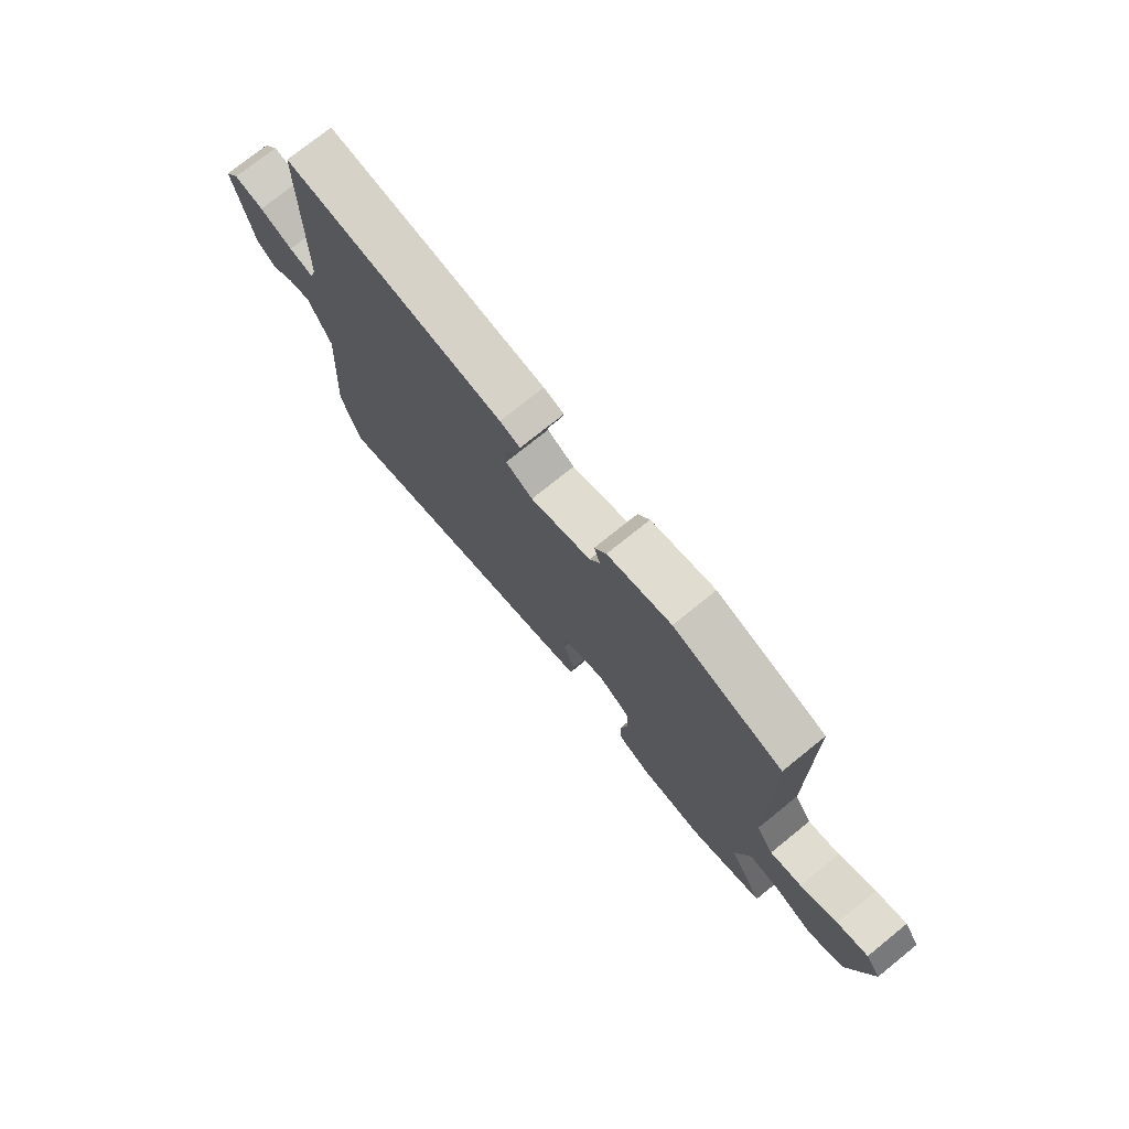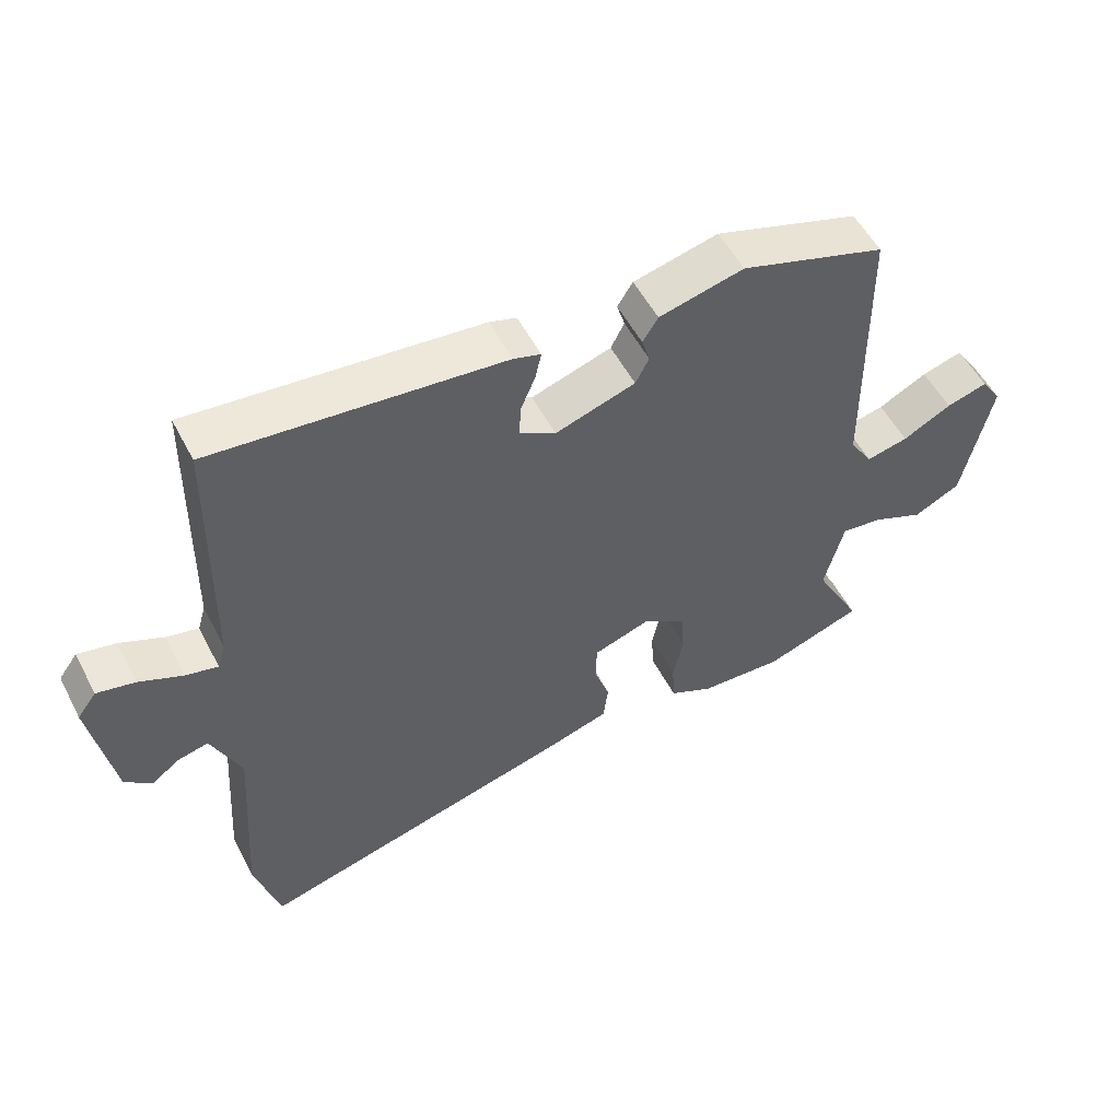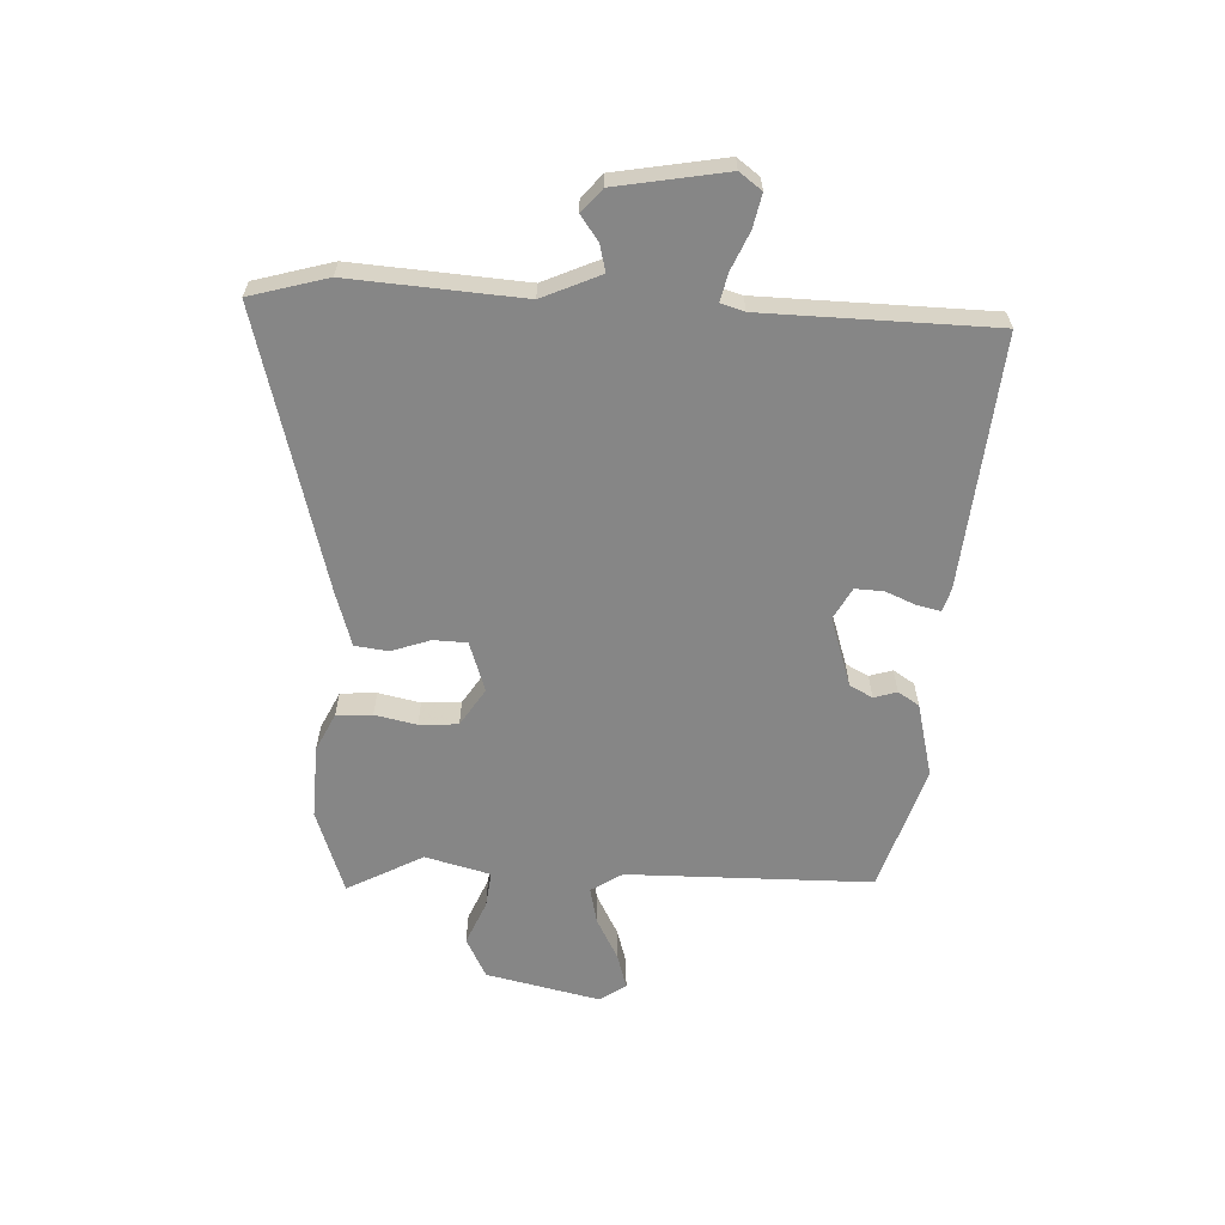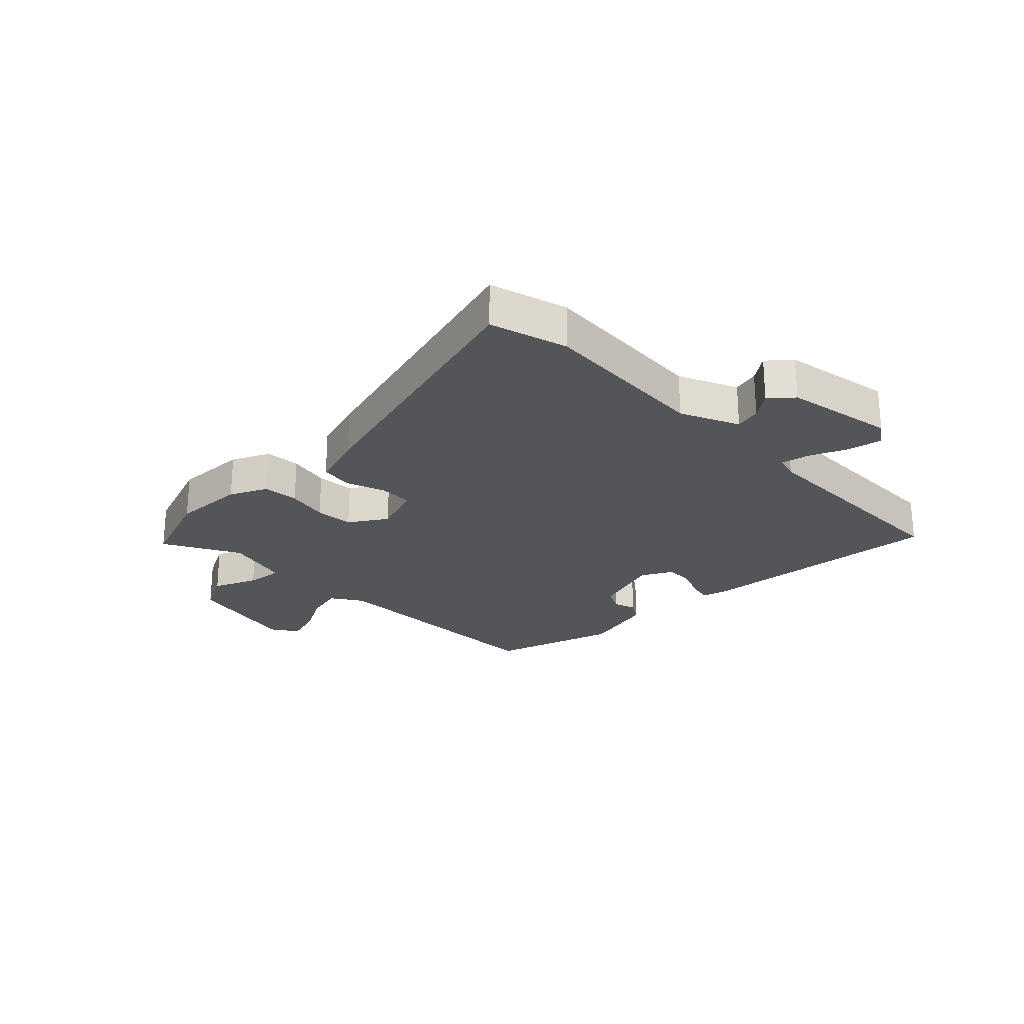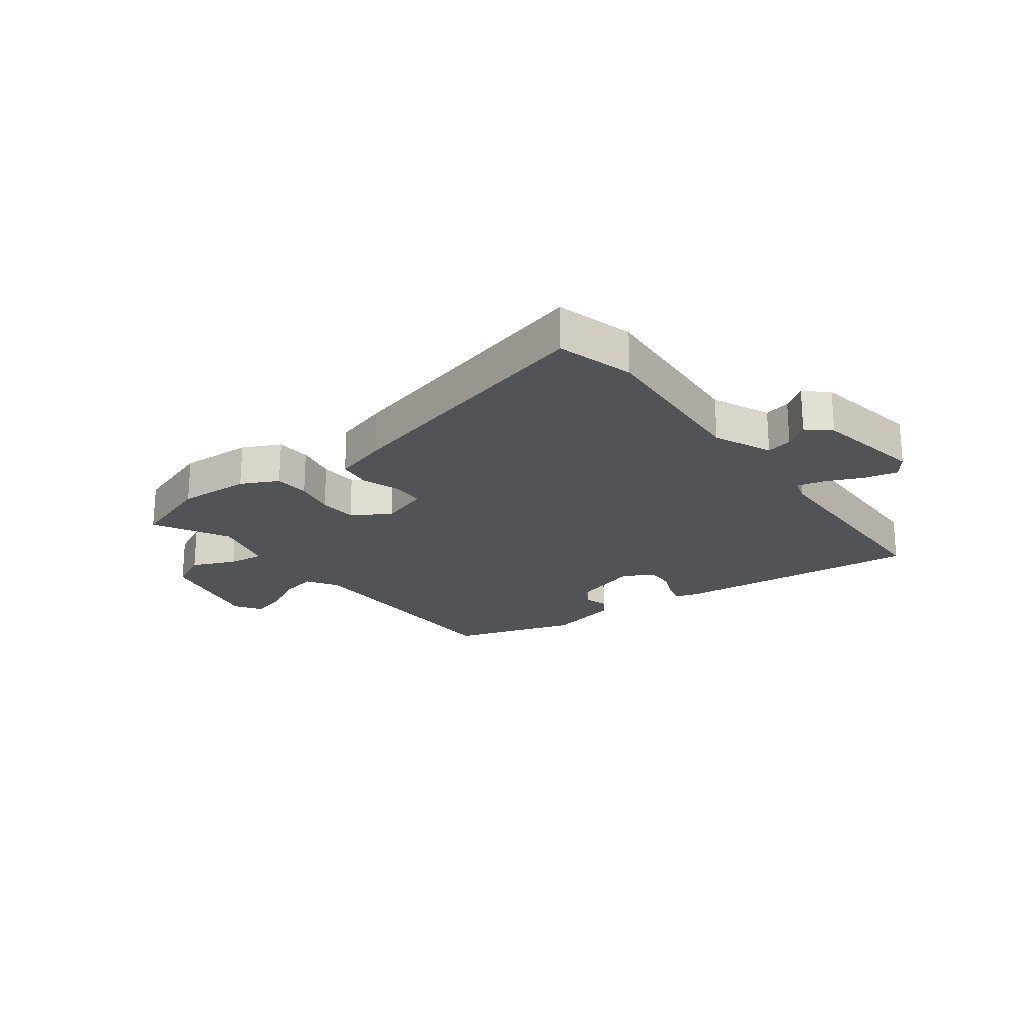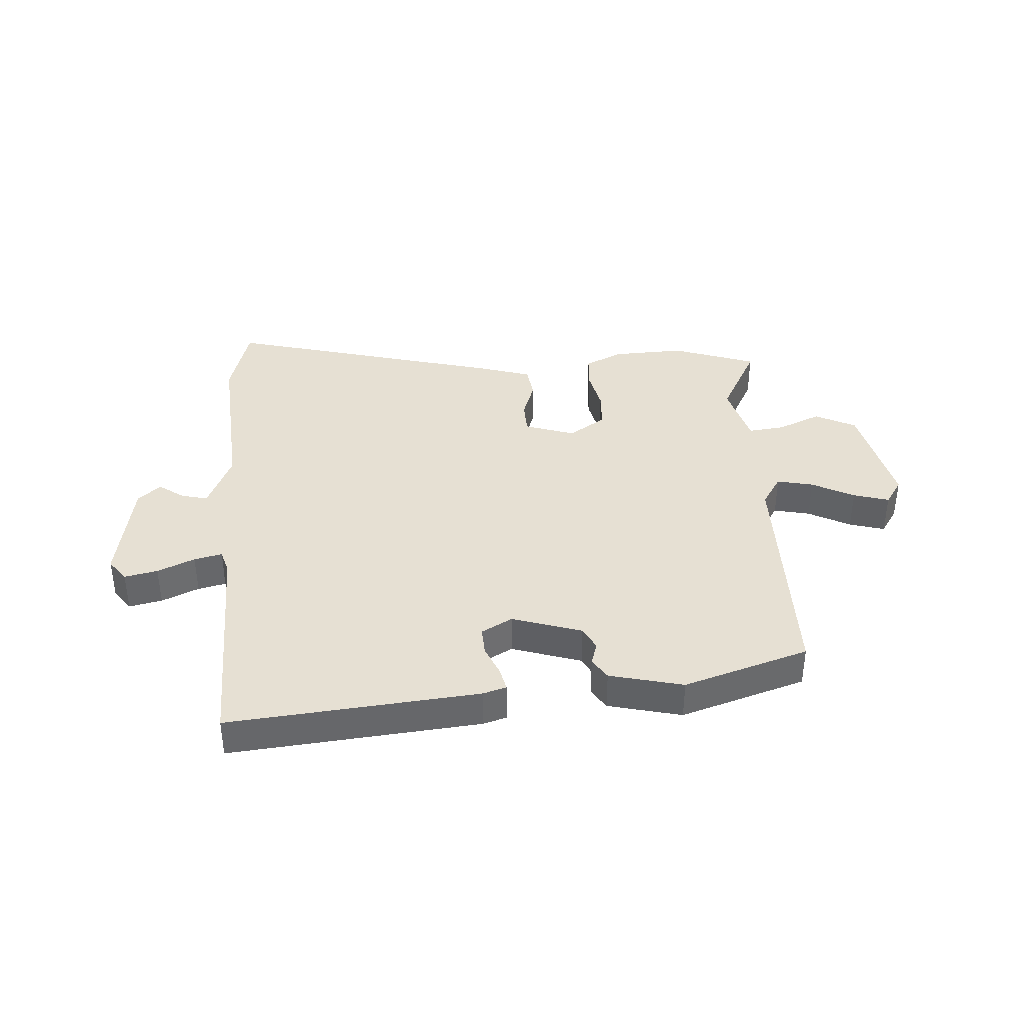
<metadata>
{"format":"obj","ext":"obj","renderer":"f3d","projection":"perspective","resolution":1024,"background":"white","views":[{"elev":74.9,"azim":51.1,"up":"+Z"},{"elev":53.5,"azim":-27.1,"up":"+Z"},{"elev":-62.1,"azim":-92.7,"up":"+Y"},{"elev":-24.6,"azim":-135.2,"up":"+Y"},{"elev":-21.7,"azim":-143.3,"up":"+Y"},{"elev":38.4,"azim":-4.0,"up":"+Y"}]}
</metadata>
<code>
v -0.471 0.07 0.501
v -0.042 0.07 0.462
v -0.002 0.07 0.45
v -0.011 0.07 0.41
v -0.033 0.07 0.358
v -0.035 0.07 0.31
v 0.018 0.07 0.281
v 0.137 0.07 0.32
v 0.157 0.07 0.359
v 0.145 0.07 0.398
v 0.168 0.07 0.434
v 0.294 0.07 0.465
v 0.509 0.07 0.398
v 0.513 0.07 -0.02
v 0.547 0.07 -0.073
v 0.609 0.07 -0.059
v 0.681 0.07 -0.021
v 0.742 0.07 -0.003
v 0.772 0.07 -0.048
v 0.729 0.07 -0.242
v 0.66 0.07 -0.277
v 0.585 0.07 -0.245
v 0.523 0.07 -0.238
v 0.494 0.07 -0.349
v 0.563 0.07 -0.478
v 0.419 0.07 -0.529
v 0.294 0.07 -0.524
v 0.23 0.07 -0.493
v 0.226 0.07 -0.432
v 0.241 0.07 -0.361
v 0.237 0.07 -0.295
v 0.173 0.07 -0.254
v 0.088 0.07 -0.283
v 0.086 0.07 -0.34
v 0.109 0.07 -0.406
v 0.102 0.07 -0.463
v 0.009 0.07 -0.492
v -0.466 0.07 -0.62
v -0.503 0.07 -0.488
v -0.483 0.07 -0.195
v -0.527 0.07 -0.096
v -0.572 0.07 -0.107
v -0.615 0.07 -0.138
v -0.654 0.07 -0.104
v -0.687 0.07 0.083
v -0.659 0.07 0.121
v -0.602 0.07 0.109
v -0.538 0.07 0.081
v -0.49 0.07 0.07
v -0.478 0.07 0.11
v -0.471 0 0.501
v -0.042 0 0.462
v -0.002 0 0.45
v -0.011 0 0.41
v -0.033 0 0.358
v -0.035 0 0.31
v 0.018 0 0.281
v 0.137 0 0.32
v 0.157 0 0.359
v 0.145 0 0.398
v 0.168 0 0.434
v 0.294 0 0.465
v 0.509 0 0.398
v 0.513 0 -0.02
v 0.547 0 -0.073
v 0.609 0 -0.059
v 0.681 0 -0.021
v 0.742 0 -0.003
v 0.772 0 -0.048
v 0.729 0 -0.242
v 0.66 0 -0.277
v 0.585 0 -0.245
v 0.523 0 -0.238
v 0.494 0 -0.349
v 0.563 0 -0.478
v 0.419 0 -0.529
v 0.294 0 -0.524
v 0.23 0 -0.493
v 0.226 0 -0.432
v 0.241 0 -0.361
v 0.237 0 -0.295
v 0.173 0 -0.254
v 0.088 0 -0.283
v 0.086 0 -0.34
v 0.109 0 -0.406
v 0.102 0 -0.463
v 0.009 0 -0.492
v -0.466 0 -0.62
v -0.503 0 -0.488
v -0.483 0 -0.195
v -0.527 0 -0.096
v -0.572 0 -0.107
v -0.615 0 -0.138
v -0.654 0 -0.104
v -0.687 0 0.083
v -0.659 0 0.121
v -0.602 0 0.109
v -0.538 0 0.081
v -0.49 0 0.07
v -0.478 0 0.11
f 45 46 47 48
f 45 48 49
f 42 43 44 45
f 41 42 45 49
f 40 41 49 50
f 38 39 40
f 34 35 36 37
f 33 34 37 38
f 27 28 29 30
f 27 30 31
f 24 25 26 27
f 23 24 27 31
f 19 20 21 22
f 19 22 23
f 16 17 18 19
f 15 16 19 23
f 14 15 23 31
f 9 10 11 12
f 8 9 12 13
f 7 8 13 14
f 2 3 4 5
f 2 5 6
f 1 2 6
f 33 38 40 50
f 32 33 50 1
f 7 14 31 32
f 1 6 7 32
f 98 97 96 95
f 99 98 95
f 95 94 93 92
f 99 95 92 91
f 100 99 91 90
f 90 89 88
f 87 86 85 84
f 88 87 84 83
f 80 79 78 77
f 81 80 77
f 77 76 75 74
f 81 77 74 73
f 72 71 70 69
f 73 72 69
f 69 68 67 66
f 73 69 66 65
f 81 73 65 64
f 62 61 60 59
f 63 62 59 58
f 64 63 58 57
f 55 54 53 52
f 56 55 52
f 56 52 51
f 100 90 88 83
f 51 100 83 82
f 82 81 64 57
f 82 57 56 51
f 1 51 52 2
f 2 52 53 3
f 3 53 54 4
f 4 54 55 5
f 5 55 56 6
f 6 56 57 7
f 7 57 58 8
f 8 58 59 9
f 9 59 60 10
f 10 60 61 11
f 11 61 62 12
f 12 62 63 13
f 13 63 64 14
f 14 64 65 15
f 15 65 66 16
f 16 66 67 17
f 17 67 68 18
f 18 68 69 19
f 19 69 70 20
f 20 70 71 21
f 21 71 72 22
f 22 72 73 23
f 23 73 74 24
f 24 74 75 25
f 25 75 76 26
f 26 76 77 27
f 27 77 78 28
f 28 78 79 29
f 29 79 80 30
f 30 80 81 31
f 31 81 82 32
f 32 82 83 33
f 33 83 84 34
f 34 84 85 35
f 35 85 86 36
f 36 86 87 37
f 37 87 88 38
f 38 88 89 39
f 39 89 90 40
f 40 90 91 41
f 41 91 92 42
f 42 92 93 43
f 43 93 94 44
f 44 94 95 45
f 45 95 96 46
f 46 96 97 47
f 47 97 98 48
f 48 98 99 49
f 49 99 100 50
f 50 100 51 1

</code>
